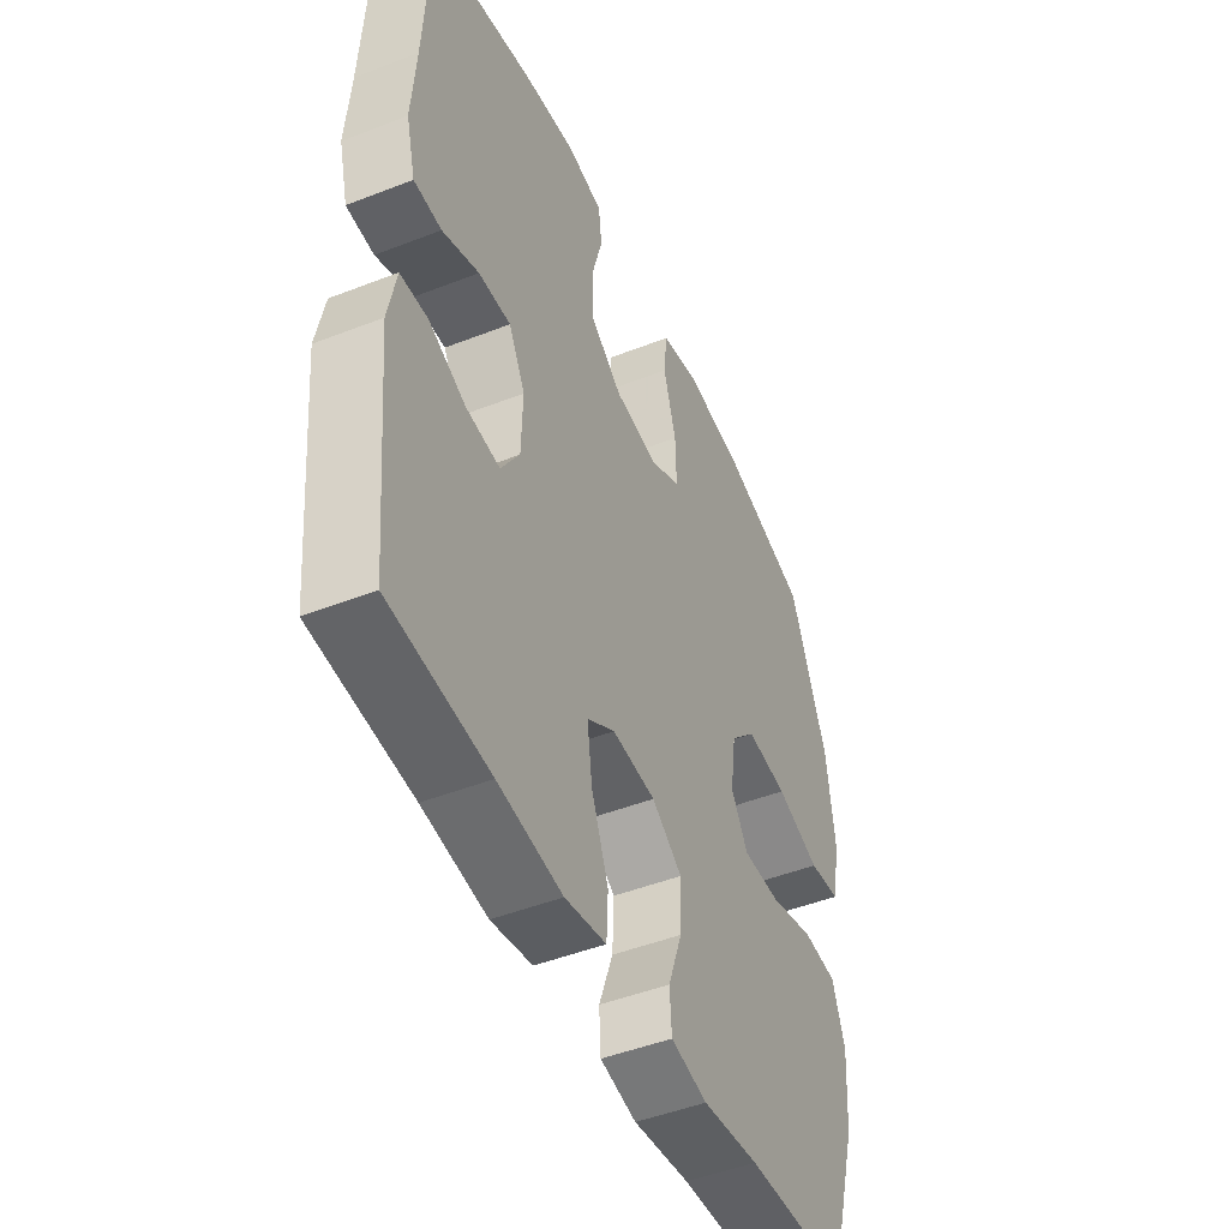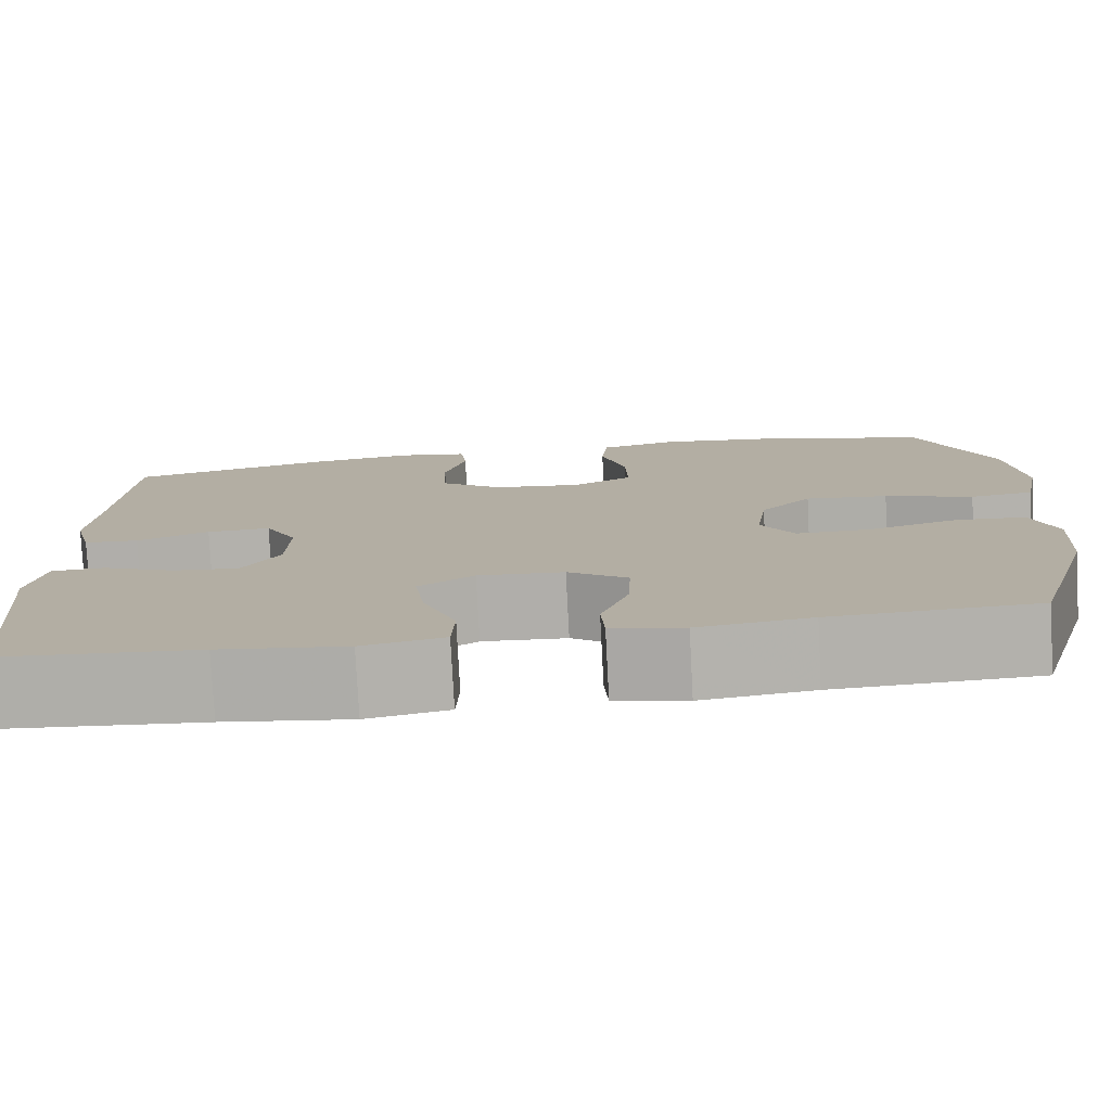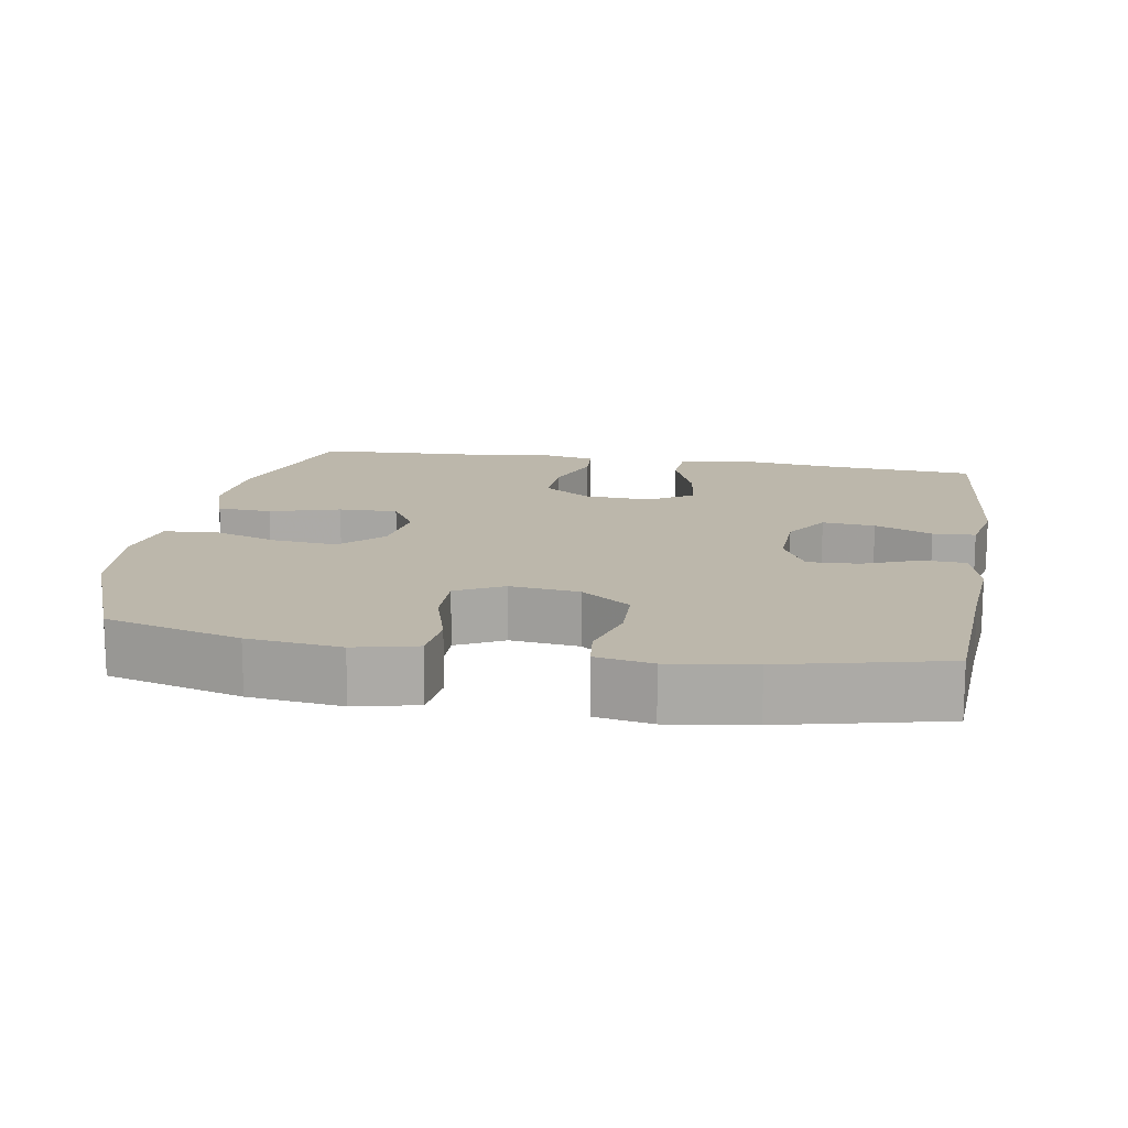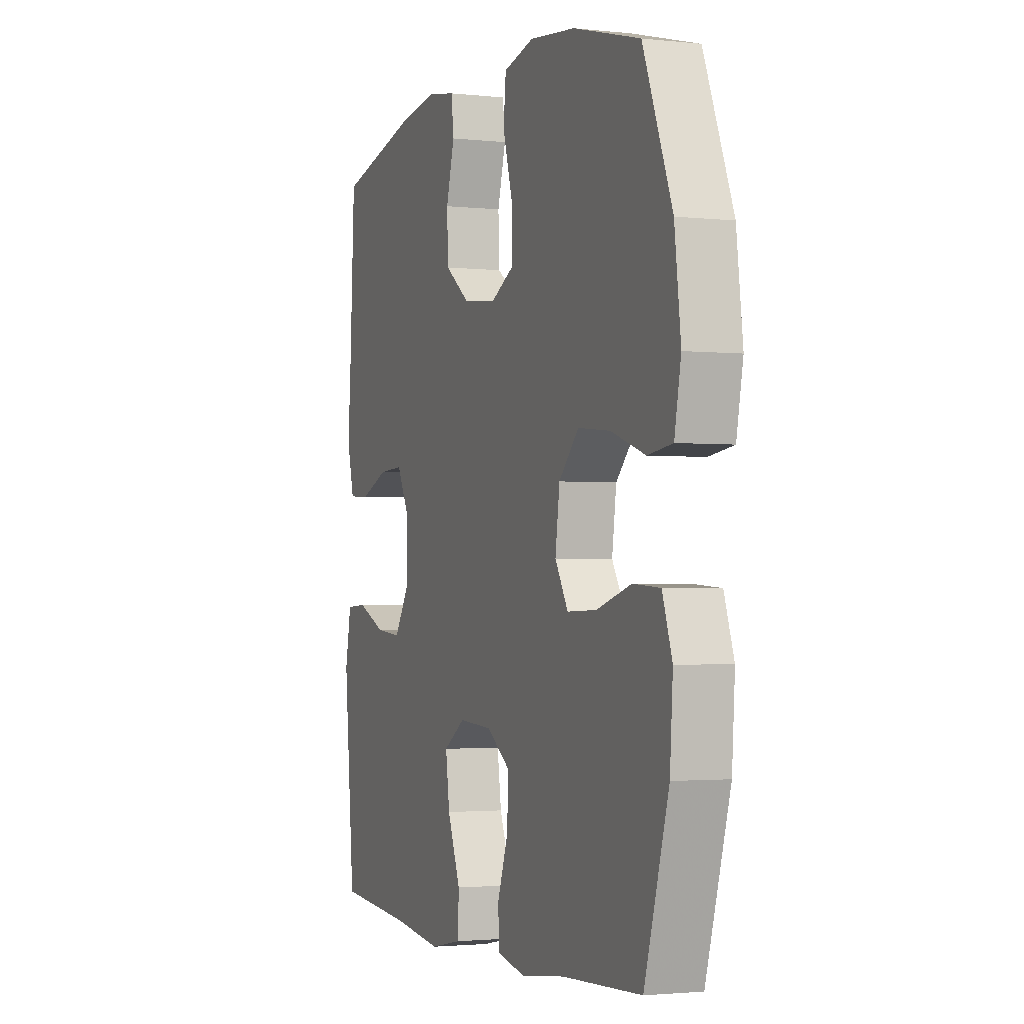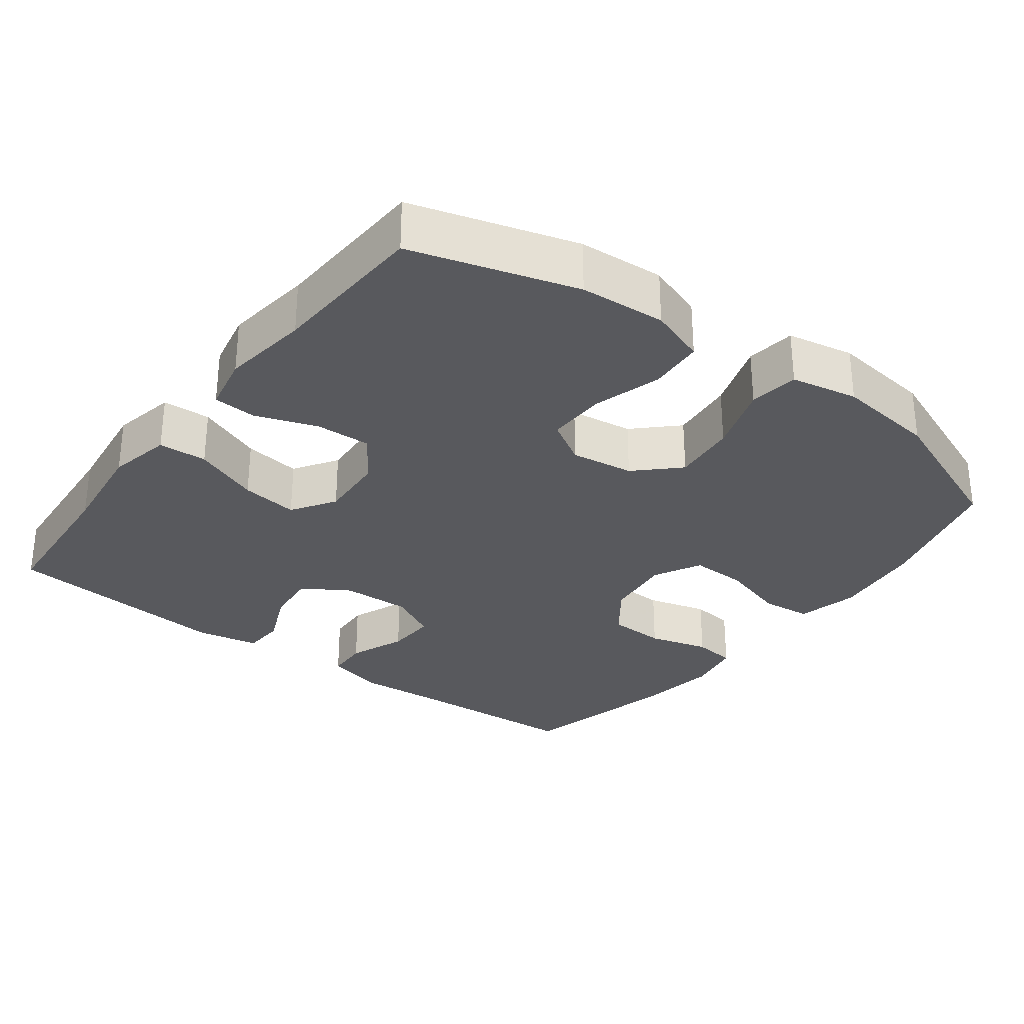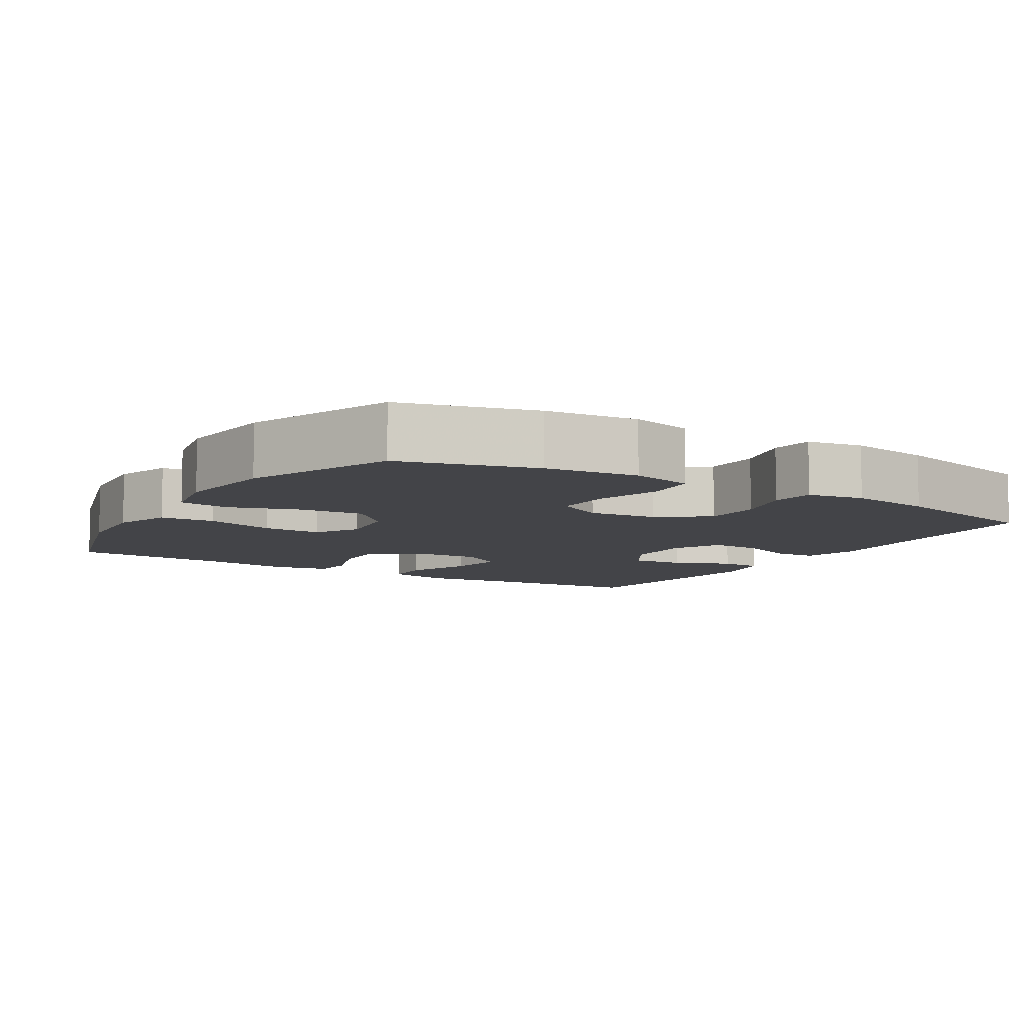
<metadata>
{"format":"obj","ext":"obj","renderer":"f3d","projection":"perspective","resolution":1024,"background":"white","views":[{"elev":-47.4,"azim":113.8,"up":"+Z"},{"elev":-78.6,"azim":-177.0,"up":"+Z"},{"elev":14.4,"azim":9.8,"up":"+Y"},{"elev":-2.1,"azim":-111.2,"up":"+Z"},{"elev":-30.2,"azim":-127.0,"up":"+Y"},{"elev":-8.3,"azim":-31.5,"up":"+Y"}]}
</metadata>
<code>
v -0.5 0.07 0.5
v -0.315 0.07 0.551
v -0.188 0.07 0.566
v -0.103 0.07 0.546
v -0.096 0.07 0.477
v -0.123 0.07 0.385
v -0.125 0.07 0.307
v -0.06 0.07 0.273
v 0.034 0.07 0.284
v 0.102 0.07 0.334
v 0.105 0.07 0.413
v 0.082 0.07 0.496
v 0.089 0.07 0.555
v 0.166 0.07 0.569
v 0.281 0.07 0.552
v 0.5 0.07 0.5
v 0.513 0.07 0.258
v 0.522 0.07 0.136
v 0.502 0.07 0.058
v 0.443 0.07 0.055
v 0.365 0.07 0.086
v 0.296 0.07 0.089
v 0.261 0.07 0.022
v 0.264 0.07 -0.073
v 0.304 0.07 -0.137
v 0.376 0.07 -0.13
v 0.455 0.07 -0.096
v 0.513 0.07 -0.099
v 0.53 0.07 -0.185
v 0.5 0.07 -0.5
v 0.288 0.07 -0.516
v 0.151 0.07 -0.533
v 0.063 0.07 -0.515
v 0.06 0.07 -0.448
v 0.096 0.07 -0.357
v 0.107 0.07 -0.278
v 0.047 0.07 -0.239
v -0.046 0.07 -0.245
v -0.111 0.07 -0.29
v -0.108 0.07 -0.367
v -0.078 0.07 -0.451
v -0.082 0.07 -0.511
v -0.16 0.07 -0.527
v -0.281 0.07 -0.511
v -0.5 0.07 -0.5
v -0.567 0.07 -0.274
v -0.575 0.07 -0.156
v -0.548 0.07 -0.078
v -0.473 0.07 -0.073
v -0.377 0.07 -0.101
v -0.296 0.07 -0.103
v -0.26 0.07 -0.043
v -0.272 0.07 0.044
v -0.327 0.07 0.101
v -0.416 0.07 0.092
v -0.511 0.07 0.06
v -0.579 0.07 0.069
v -0.597 0.07 0.161
v -0.58 0.07 0.3
v -0.5 0 0.5
v -0.315 0 0.551
v -0.188 0 0.566
v -0.103 0 0.546
v -0.096 0 0.477
v -0.123 0 0.385
v -0.125 0 0.307
v -0.06 0 0.273
v 0.034 0 0.284
v 0.102 0 0.334
v 0.105 0 0.413
v 0.082 0 0.496
v 0.089 0 0.555
v 0.166 0 0.569
v 0.281 0 0.552
v 0.5 0 0.5
v 0.513 0 0.258
v 0.522 0 0.136
v 0.502 0 0.058
v 0.443 0 0.055
v 0.365 0 0.086
v 0.296 0 0.089
v 0.261 0 0.022
v 0.264 0 -0.073
v 0.304 0 -0.137
v 0.376 0 -0.13
v 0.455 0 -0.096
v 0.513 0 -0.099
v 0.53 0 -0.185
v 0.5 0 -0.5
v 0.288 0 -0.516
v 0.151 0 -0.533
v 0.063 0 -0.515
v 0.06 0 -0.448
v 0.096 0 -0.357
v 0.107 0 -0.278
v 0.047 0 -0.239
v -0.046 0 -0.245
v -0.111 0 -0.29
v -0.108 0 -0.367
v -0.078 0 -0.451
v -0.082 0 -0.511
v -0.16 0 -0.527
v -0.281 0 -0.511
v -0.5 0 -0.5
v -0.567 0 -0.274
v -0.575 0 -0.156
v -0.548 0 -0.078
v -0.473 0 -0.073
v -0.377 0 -0.101
v -0.296 0 -0.103
v -0.26 0 -0.043
v -0.272 0 0.044
v -0.327 0 0.101
v -0.416 0 0.092
v -0.511 0 0.06
v -0.579 0 0.069
v -0.597 0 0.161
v -0.58 0 0.3
f 55 56 57 58
f 54 55 58 59
f 47 48 49 50
f 47 50 51
f 44 45 46 47
f 44 47 51
f 43 44 51 52
f 40 41 42 43
f 39 40 43 52
f 32 33 34 35
f 31 32 35 36
f 30 31 36
f 29 30 36 37
f 26 27 28 29
f 25 26 29 37
f 18 19 20 21
f 17 18 21 22
f 16 17 22
f 15 16 22 23
f 11 12 13 14
f 10 11 14 15
f 3 4 5 6
f 3 6 7
f 2 3 7
f 54 59 1 2
f 53 54 2 7
f 38 39 52 53
f 38 53 7 8
f 24 25 37 38
f 23 24 38 8
f 10 15 23
f 9 10 23
f 8 9 23
f 117 116 115 114
f 118 117 114 113
f 109 108 107 106
f 110 109 106
f 106 105 104 103
f 110 106 103
f 111 110 103 102
f 102 101 100 99
f 111 102 99 98
f 94 93 92 91
f 95 94 91 90
f 95 90 89
f 96 95 89 88
f 88 87 86 85
f 96 88 85 84
f 80 79 78 77
f 81 80 77 76
f 81 76 75
f 82 81 75 74
f 73 72 71 70
f 74 73 70 69
f 65 64 63 62
f 66 65 62
f 66 62 61
f 61 60 118 113
f 66 61 113 112
f 112 111 98 97
f 67 66 112 97
f 97 96 84 83
f 67 97 83 82
f 82 74 69
f 82 69 68
f 82 68 67
f 1 60 61 2
f 2 61 62 3
f 3 62 63 4
f 4 63 64 5
f 5 64 65 6
f 6 65 66 7
f 7 66 67 8
f 8 67 68 9
f 9 68 69 10
f 10 69 70 11
f 11 70 71 12
f 12 71 72 13
f 13 72 73 14
f 14 73 74 15
f 15 74 75 16
f 16 75 76 17
f 17 76 77 18
f 18 77 78 19
f 19 78 79 20
f 20 79 80 21
f 21 80 81 22
f 22 81 82 23
f 23 82 83 24
f 24 83 84 25
f 25 84 85 26
f 26 85 86 27
f 27 86 87 28
f 28 87 88 29
f 29 88 89 30
f 30 89 90 31
f 31 90 91 32
f 32 91 92 33
f 33 92 93 34
f 34 93 94 35
f 35 94 95 36
f 36 95 96 37
f 37 96 97 38
f 38 97 98 39
f 39 98 99 40
f 40 99 100 41
f 41 100 101 42
f 42 101 102 43
f 43 102 103 44
f 44 103 104 45
f 45 104 105 46
f 46 105 106 47
f 47 106 107 48
f 48 107 108 49
f 49 108 109 50
f 50 109 110 51
f 51 110 111 52
f 52 111 112 53
f 53 112 113 54
f 54 113 114 55
f 55 114 115 56
f 56 115 116 57
f 57 116 117 58
f 58 117 118 59
f 59 118 60 1

</code>
